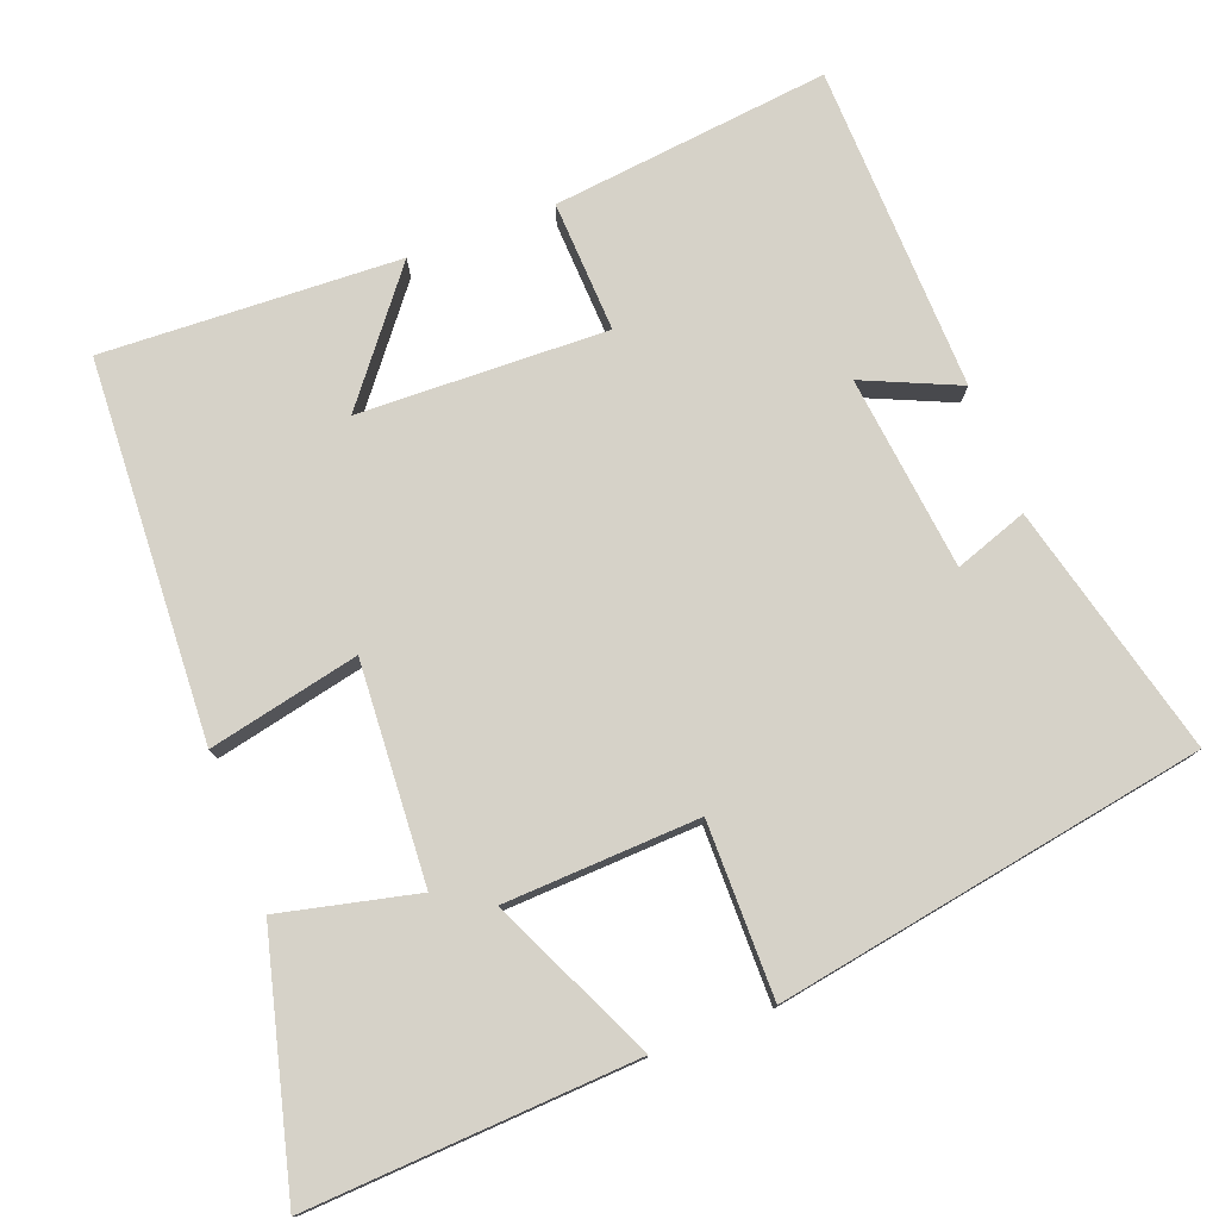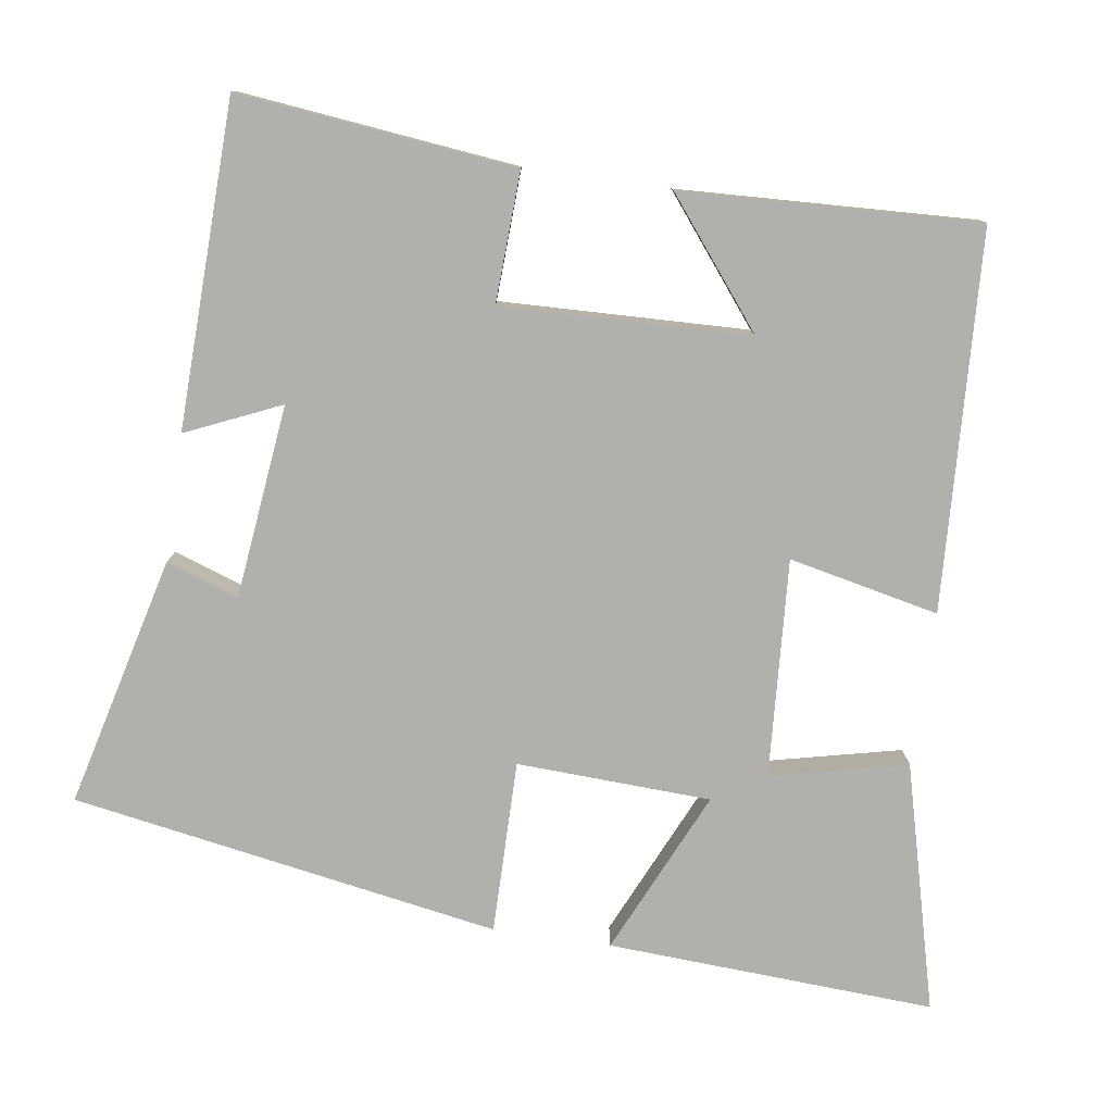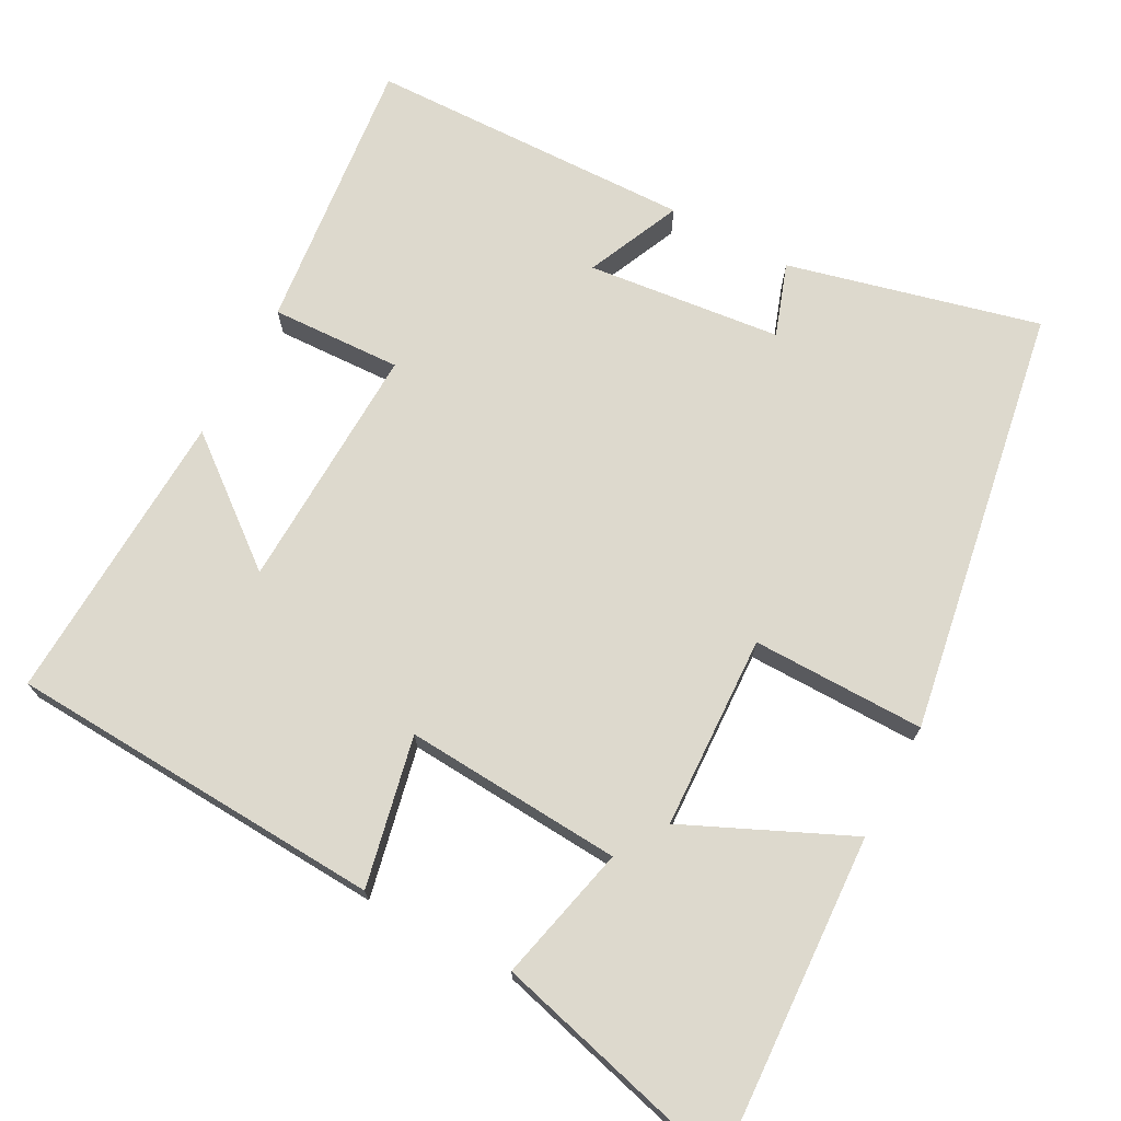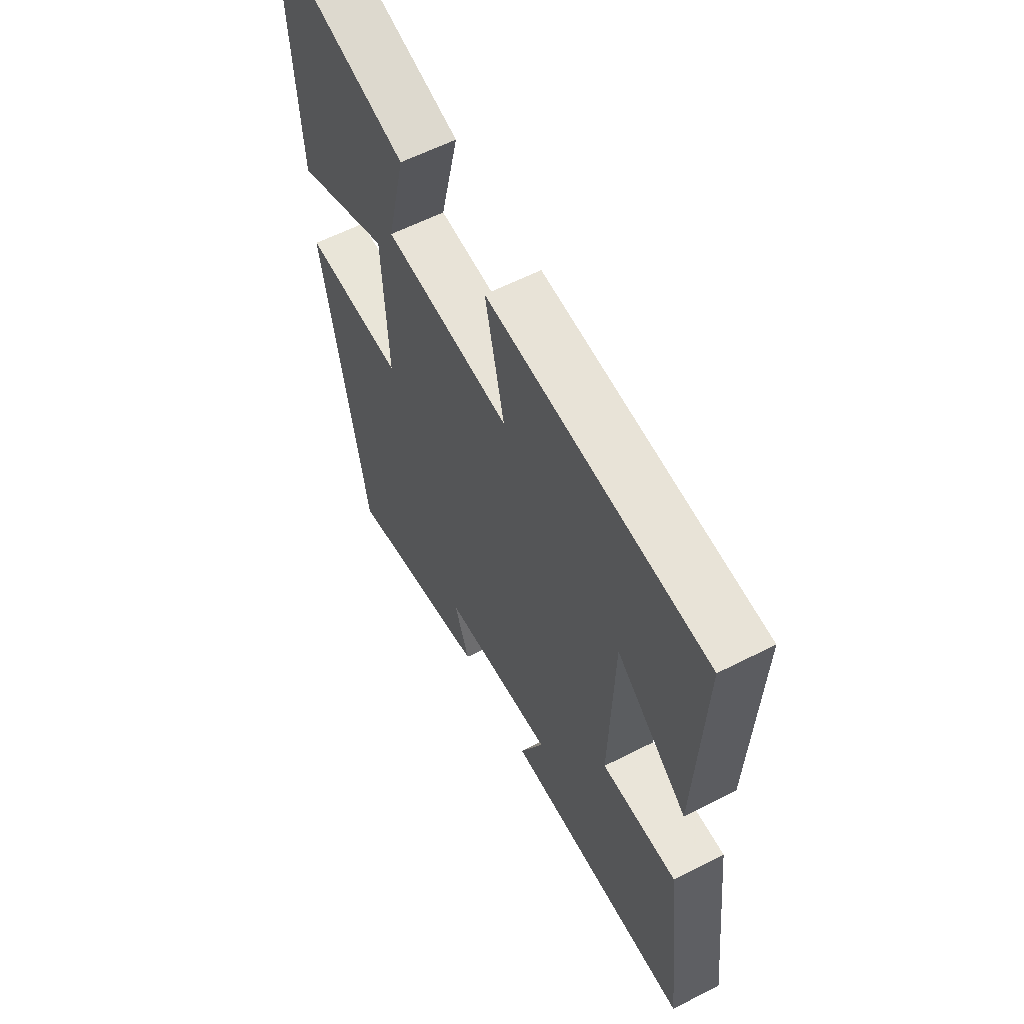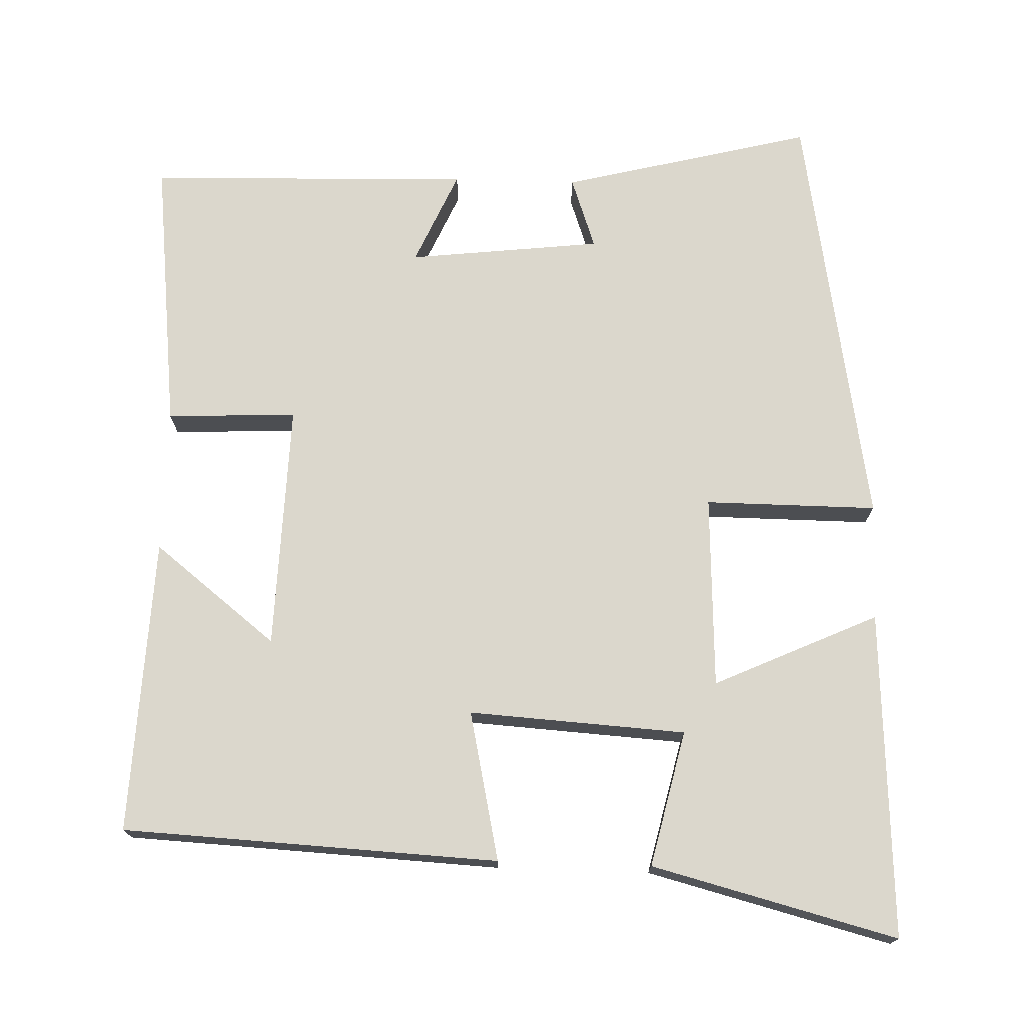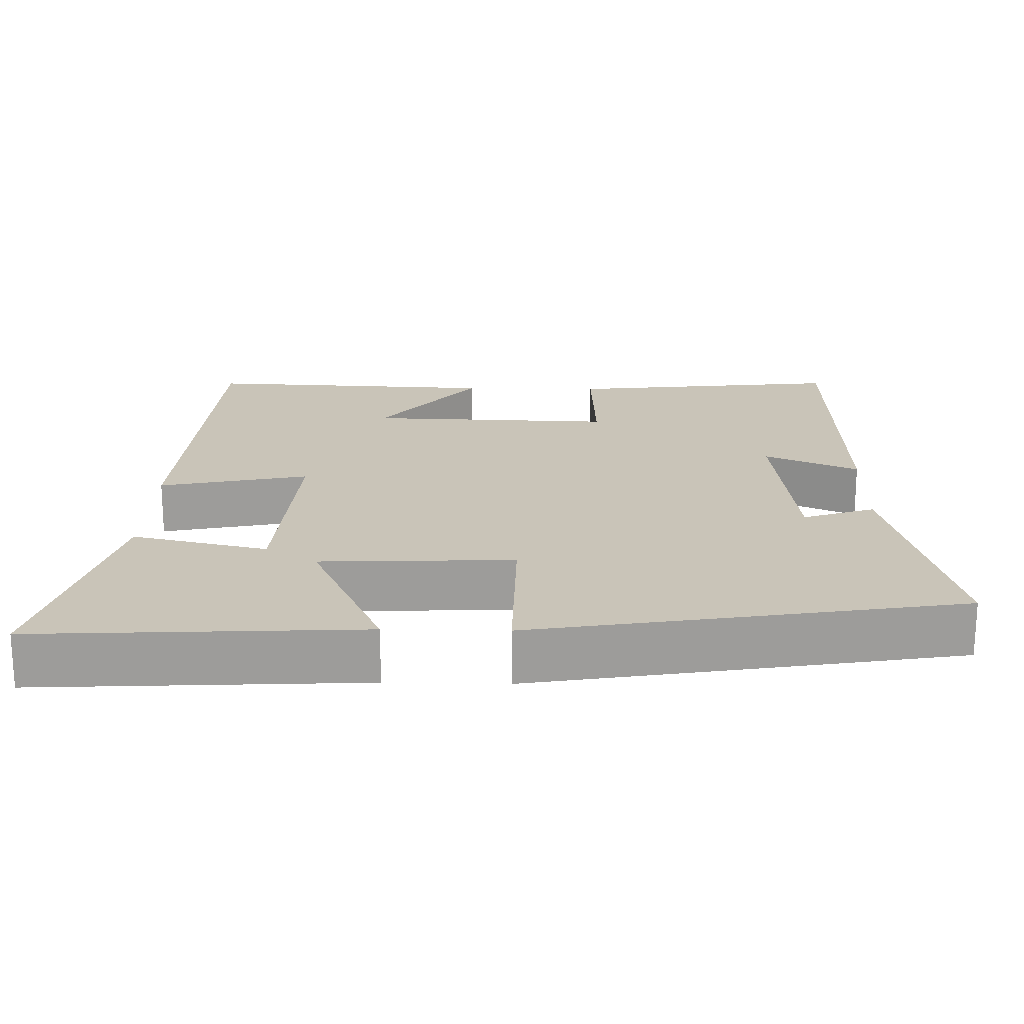
<metadata>
{"format":"obj","ext":"obj","renderer":"f3d","projection":"perspective","resolution":1024,"background":"white","views":[{"elev":77.5,"azim":69.2,"up":"+Y"},{"elev":-78.8,"azim":-98.2,"up":"+Y"},{"elev":72.0,"azim":28.5,"up":"+Y"},{"elev":59.6,"azim":-117.7,"up":"+Z"},{"elev":73.2,"azim":1.9,"up":"+Y"},{"elev":20.1,"azim":91.4,"up":"+Y"}]}
</metadata>
<code>
v 0.525 0.07 0.585
v 0.5 0.07 0.146
v 0.28 0.07 0.247
v 0.268 0.07 -0.013
v 0.5 0.07 -0.012
v 0.4 0.07 -0.585
v 0.064 0.07 -0.5
v 0.098 0.07 -0.403
v -0.162 0.07 -0.373
v -0.106 0.07 -0.5
v -0.542 0.07 -0.487
v -0.5 0.07 -0.116
v -0.325 0.07 -0.124
v -0.335 0.07 0.208
v -0.5 0.07 0.078
v -0.517 0.07 0.475
v -0.011 0.07 0.5
v -0.055 0.07 0.299
v 0.237 0.07 0.317
v 0.195 0.07 0.5
v 0.525 0 0.585
v 0.5 0 0.146
v 0.28 0 0.247
v 0.268 0 -0.013
v 0.5 0 -0.012
v 0.4 0 -0.585
v 0.064 0 -0.5
v 0.098 0 -0.403
v -0.162 0 -0.373
v -0.106 0 -0.5
v -0.542 0 -0.487
v -0.5 0 -0.116
v -0.325 0 -0.124
v -0.335 0 0.208
v -0.5 0 0.078
v -0.517 0 0.475
v -0.011 0 0.5
v -0.055 0 0.299
v 0.237 0 0.317
v 0.195 0 0.5
f 19 20 1 2
f 16 17 18
f 14 15 16
f 14 16 18
f 13 14 18 19
f 9 10 11 12
f 8 9 12 13
f 5 6 7 8
f 4 5 8 13
f 3 4 13 19
f 2 3 19
f 22 21 40 39
f 38 37 36
f 36 35 34
f 38 36 34
f 39 38 34 33
f 32 31 30 29
f 33 32 29 28
f 28 27 26 25
f 33 28 25 24
f 39 33 24 23
f 39 23 22
f 1 21 22 2
f 2 22 23 3
f 3 23 24 4
f 4 24 25 5
f 5 25 26 6
f 6 26 27 7
f 7 27 28 8
f 8 28 29 9
f 9 29 30 10
f 10 30 31 11
f 11 31 32 12
f 12 32 33 13
f 13 33 34 14
f 14 34 35 15
f 15 35 36 16
f 16 36 37 17
f 17 37 38 18
f 18 38 39 19
f 19 39 40 20
f 20 40 21 1

</code>
